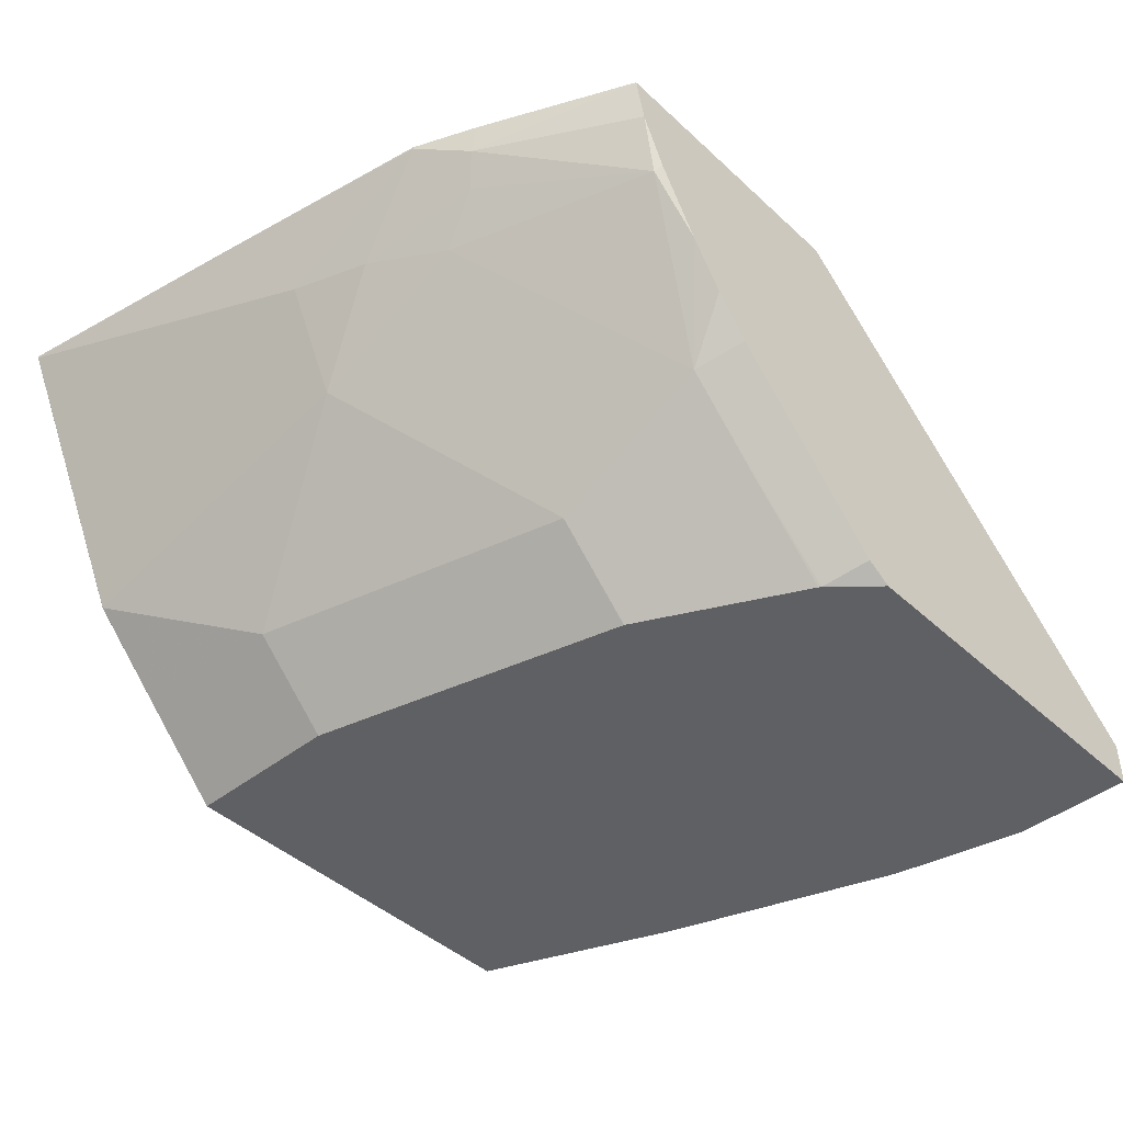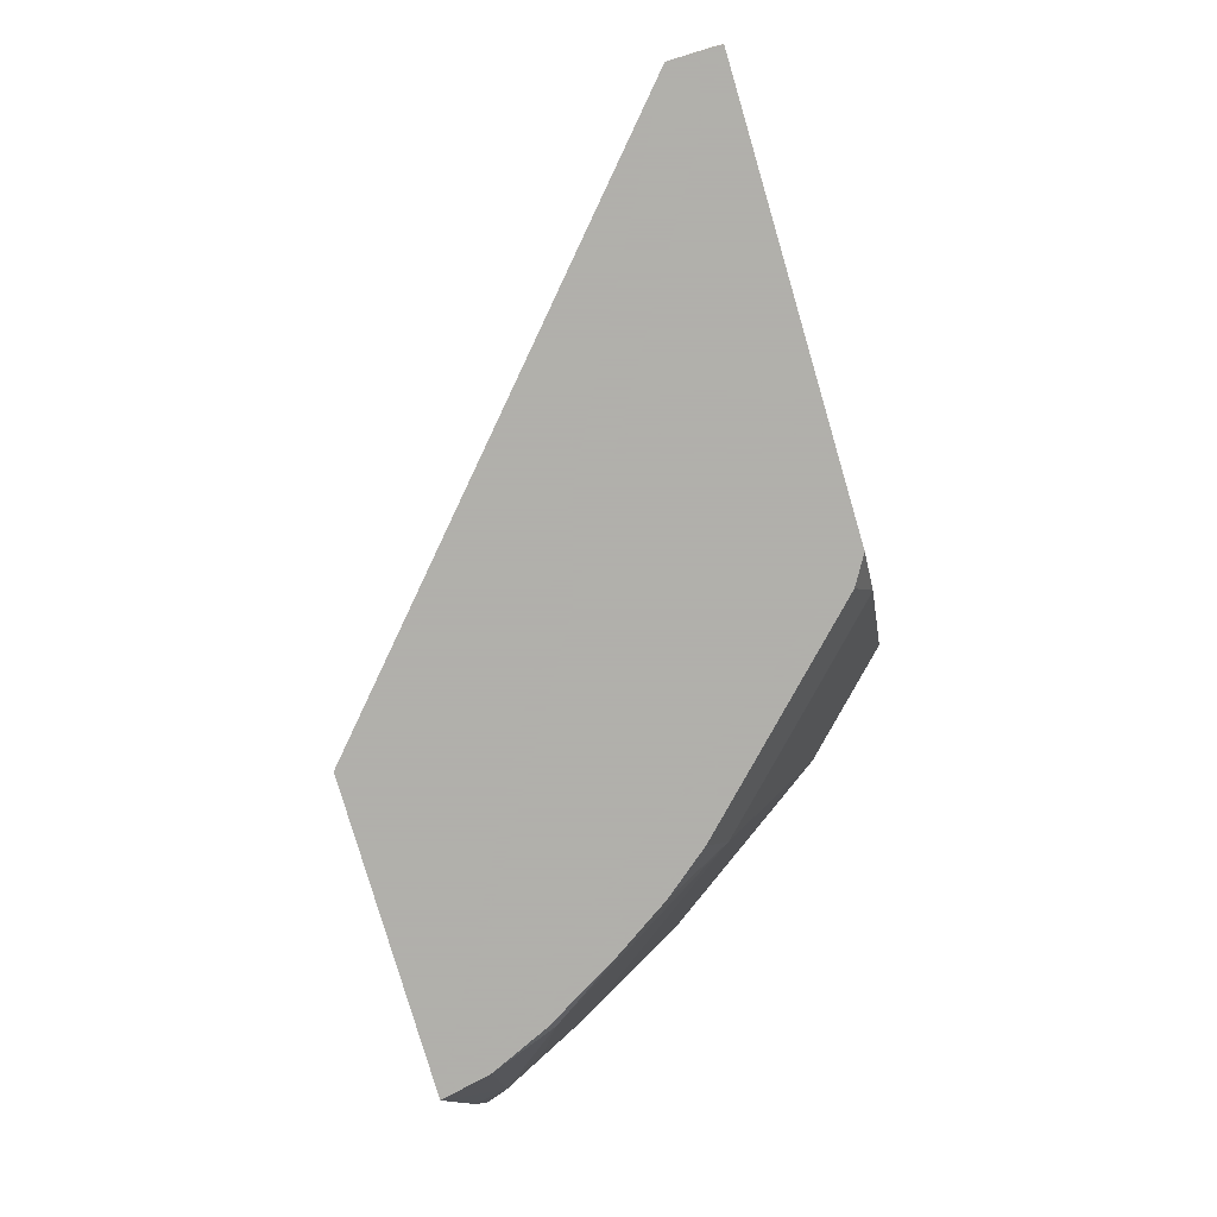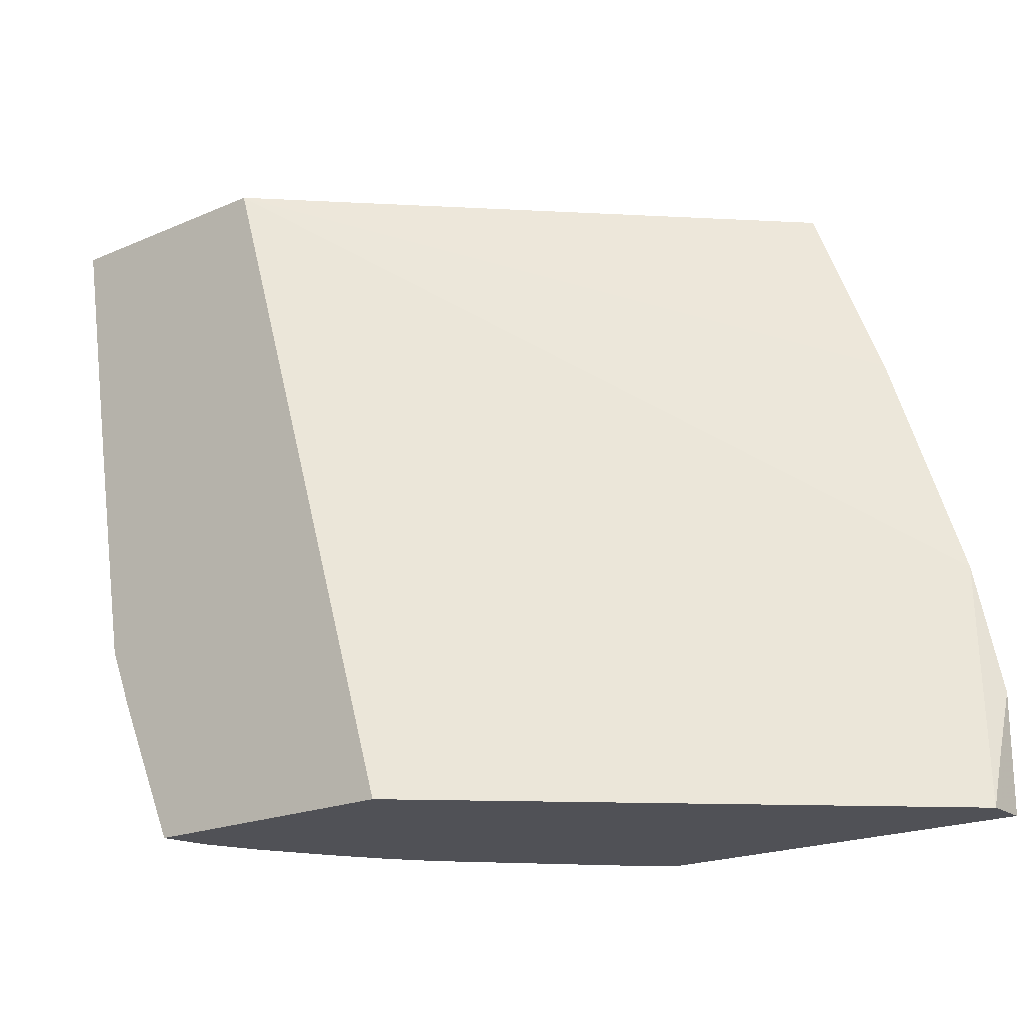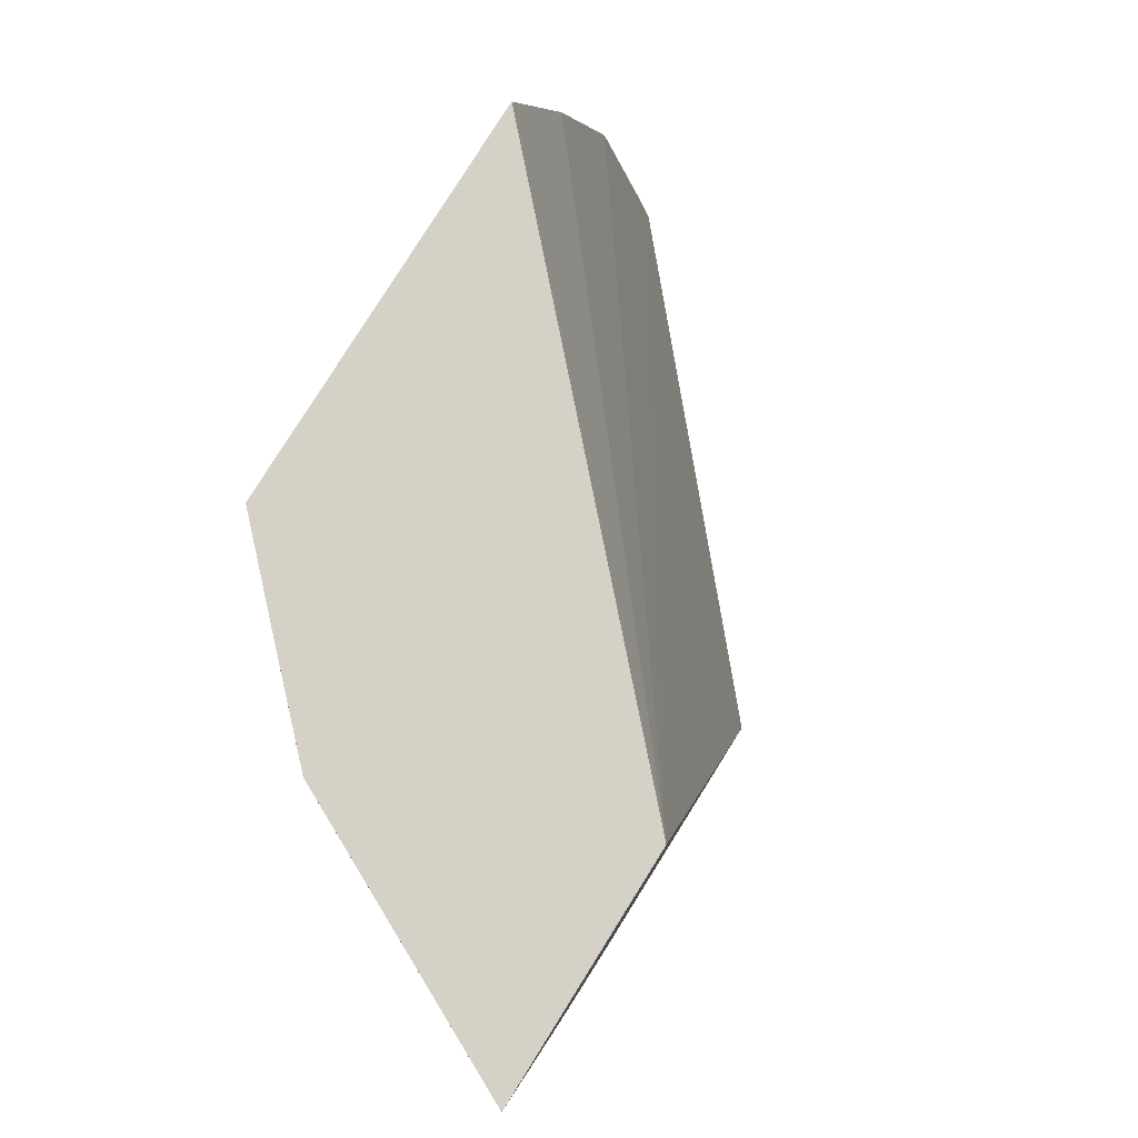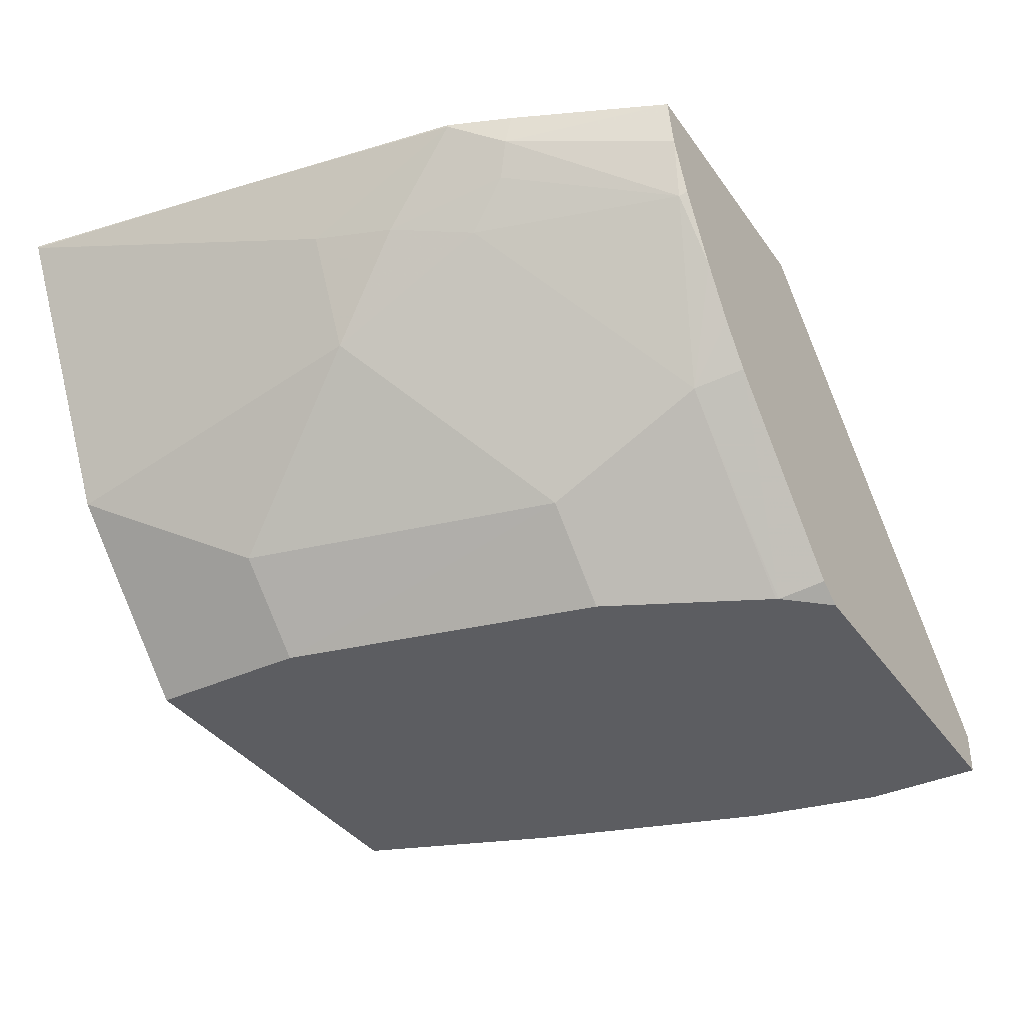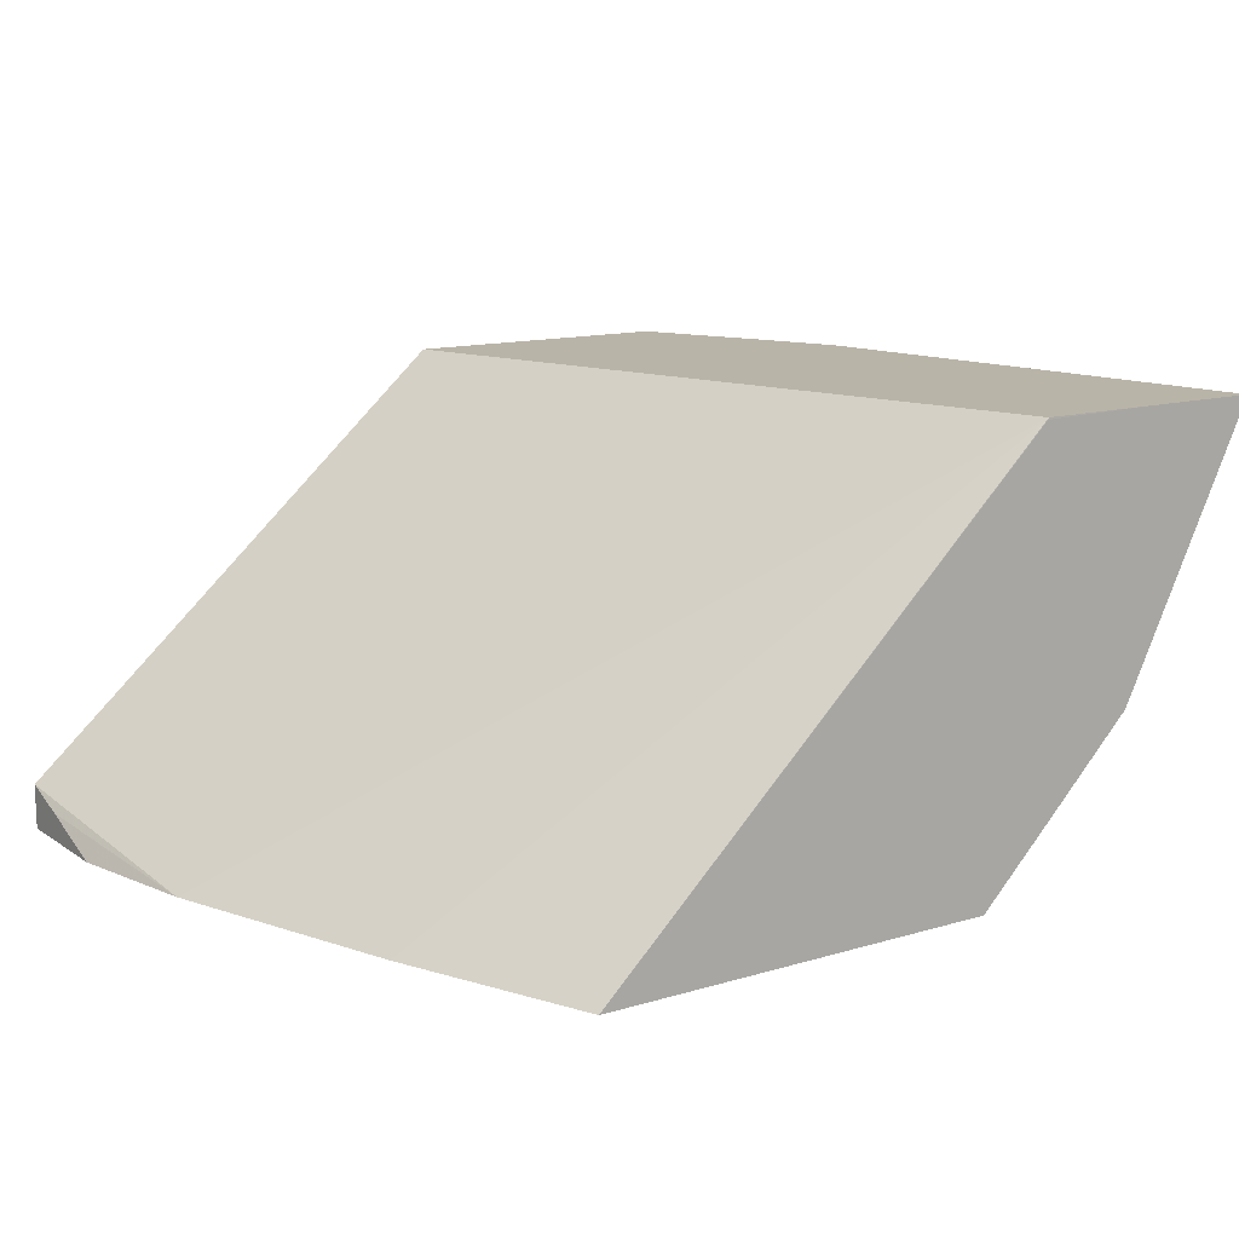
<metadata>
{"format":"obj","ext":"obj","renderer":"f3d","projection":"perspective","resolution":1024,"background":"white","views":[{"elev":-43.6,"azim":132.8,"up":"+Y"},{"elev":-78.4,"azim":-73.7,"up":"+Z"},{"elev":-20.4,"azim":-141.9,"up":"+Z"},{"elev":79.5,"azim":122.0,"up":"+Z"},{"elev":-37.0,"azim":120.8,"up":"+Y"},{"elev":13.3,"azim":-34.2,"up":"+Y"}]}
</metadata>
<code>
v 0.6992 -0.2214 -0.3183
v 0.7295 -0.2214 -0.2506
v 0.7286 -0.2346 -0.247
v 0.6992 -0.2218 -0.3183
v 0.5726 -0.2214 -0.3183
v 0.7411 -0.2214 -0.2223
v 0.7317 -0.264 -0.1852
v 0.7224 -0.2501 -0.2408
v 0.6947 -0.264 -0.2964
v 0.6854 -0.2686 -0.3149
v 0.6947 -0.242 -0.3183
v 0.6984 -0.225 -0.3183
v 0.741 -0.2223 -0.2223
v 0.3723 -0.3991 -0.3183
v 0.6673 -0.2214 0.0001056
v 0.7599 -0.2214 -0.1112
v 0.741 -0.2594 -0.1482
v 0.7163 -0.3088 -0.1482
v 0.7163 -0.2717 -0.2223
v 0.6792 -0.3088 -0.2593
v 0.6422 -0.3458 -0.2964
v 0.6652 -0.2973 -0.3183
v 0.6837 -0.2661 -0.3183
v 0.3723 -0.4194 -0.3183
v 0.3723 -0.4066 -0.2964
v 0.3856 -0.4194 -0.2003
v 0.6669 -0.2223 0.0001367
v 0.7208 -0.2214 0.0001367
v 0.4227 -0.4194 -0.08924
v 0.458 -0.4194 0.0001056
v 0.778 -0.2214 -0.0008608
v 0.778 -0.2223 -1.911e-05
v 0.778 -0.2224 0.0001367
v 0.7657 -0.247 -1.911e-05
v 0.7533 -0.2717 -1.911e-05
v 0.7163 -0.3458 -1.911e-05
v 0.6792 -0.3828 -0.07412
v 0.6422 -0.3828 -0.2223
v 0.6349 -0.3385 -0.3183
v 0.65 -0.3199 -0.3183
v 0.6051 -0.3828 -0.2964
v 0.5676 -0.4194 -0.298
v 0.3723 -0.4194 -0.2624
v 0.5493 -0.4194 -0.3183
v 0.3723 -0.4176 -0.2672
v 0.4816 -0.4076 0.0001367
v 0.778 -0.2214 0.0001367
v 0.4833 -0.4194 0.0001367
v 0.778 -0.2214 -1.911e-05
v 0.7409 -0.2965 0.0001367
v 0.7163 -0.3457 0.0001367
v 0.6792 -0.3828 0.0001367
v 0.6424 -0.4194 -0.0749
v 0.6054 -0.4194 -0.2223
v 0.6053 -0.4194 -0.2227
v 0.5683 -0.4194 -0.2968
v 0.5608 -0.4126 -0.3183
v 0.6424 -0.4194 0.0001367
f 24 55 54
f 24 54 53
f 24 53 58
f 24 26 43
f 24 48 30
f 24 30 29
f 24 29 26
f 25 45 26
f 24 56 55
f 24 58 48
f 24 42 56
f 18 35 36
f 21 42 39
f 21 41 42
f 21 38 41
f 21 40 22
f 21 39 40
f 20 38 21
f 18 20 19
f 18 38 20
f 18 37 38
f 18 36 37
f 26 45 43
f 17 35 18
f 24 44 42
f 27 30 46
f 33 50 35
f 27 48 58
f 42 44 57
f 17 34 35
f 41 56 42
f 39 42 57
f 38 56 41
f 38 55 56
f 38 54 55
f 38 53 54
f 37 53 38
f 37 58 53
f 37 52 58
f 36 50 51
f 36 52 37
f 36 51 52
f 35 50 36
f 33 35 34
f 32 47 33
f 32 49 47
f 30 48 46
f 27 47 28
f 27 33 47
f 27 50 33
f 27 51 50
f 27 52 51
f 27 58 52
f 27 46 48
f 17 33 34
f 31 49 32
f 16 32 17
f 3 9 10
f 3 8 9
f 3 7 8
f 2 6 3
f 1 6 2
f 1 16 6
f 1 31 16
f 1 49 31
f 1 47 49
f 1 28 47
f 1 15 28
f 1 5 15
f 1 14 5
f 1 24 14
f 1 44 24
f 1 57 44
f 1 39 57
f 1 40 39
f 1 22 40
f 1 11 23
f 1 12 11
f 1 4 12
f 1 3 4
f 1 2 3
f 17 32 33
f 3 10 11
f 3 11 12
f 1 23 22
f 3 6 13
f 3 12 4
f 16 31 32
f 15 30 27
f 15 29 30
f 15 27 28
f 14 26 15
f 14 25 26
f 14 45 25
f 14 43 45
f 14 24 43
f 13 16 17
f 10 23 11
f 15 26 29
f 10 21 22
f 10 22 23
f 5 14 15
f 6 16 13
f 3 13 7
f 7 17 18
f 7 18 19
f 7 13 17
f 7 19 8
f 8 19 9
f 9 19 10
f 10 19 20
f 10 20 21

</code>
